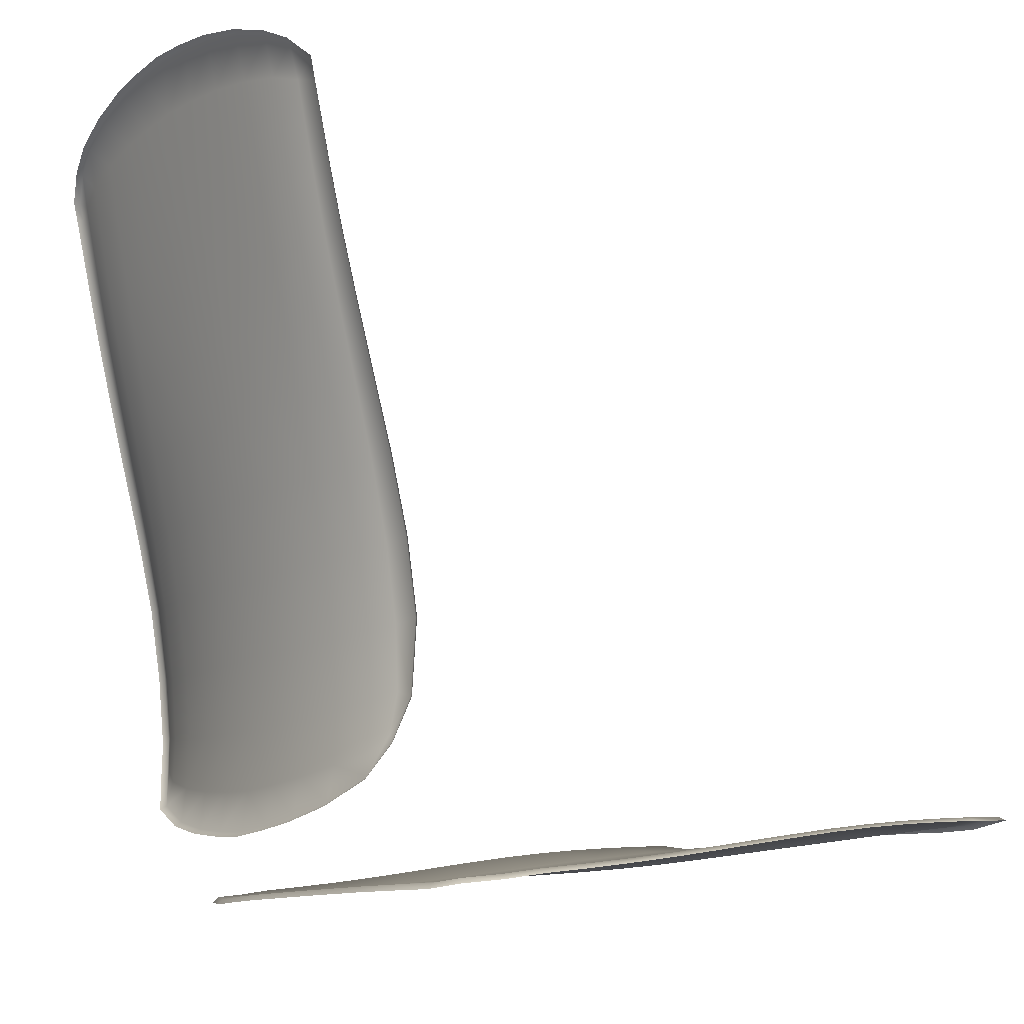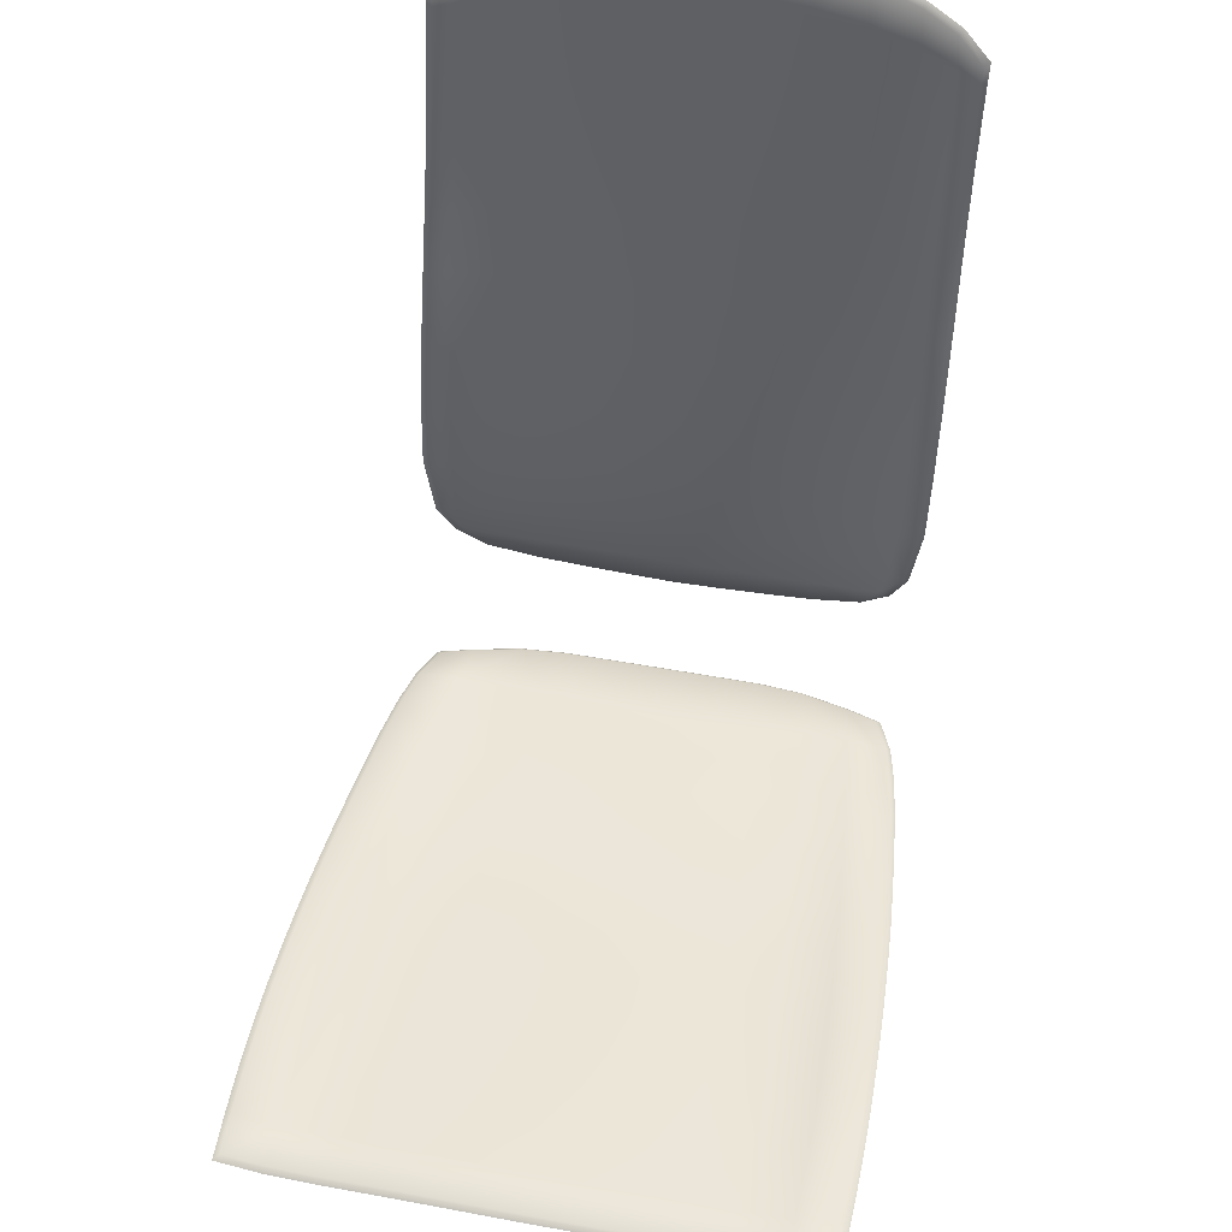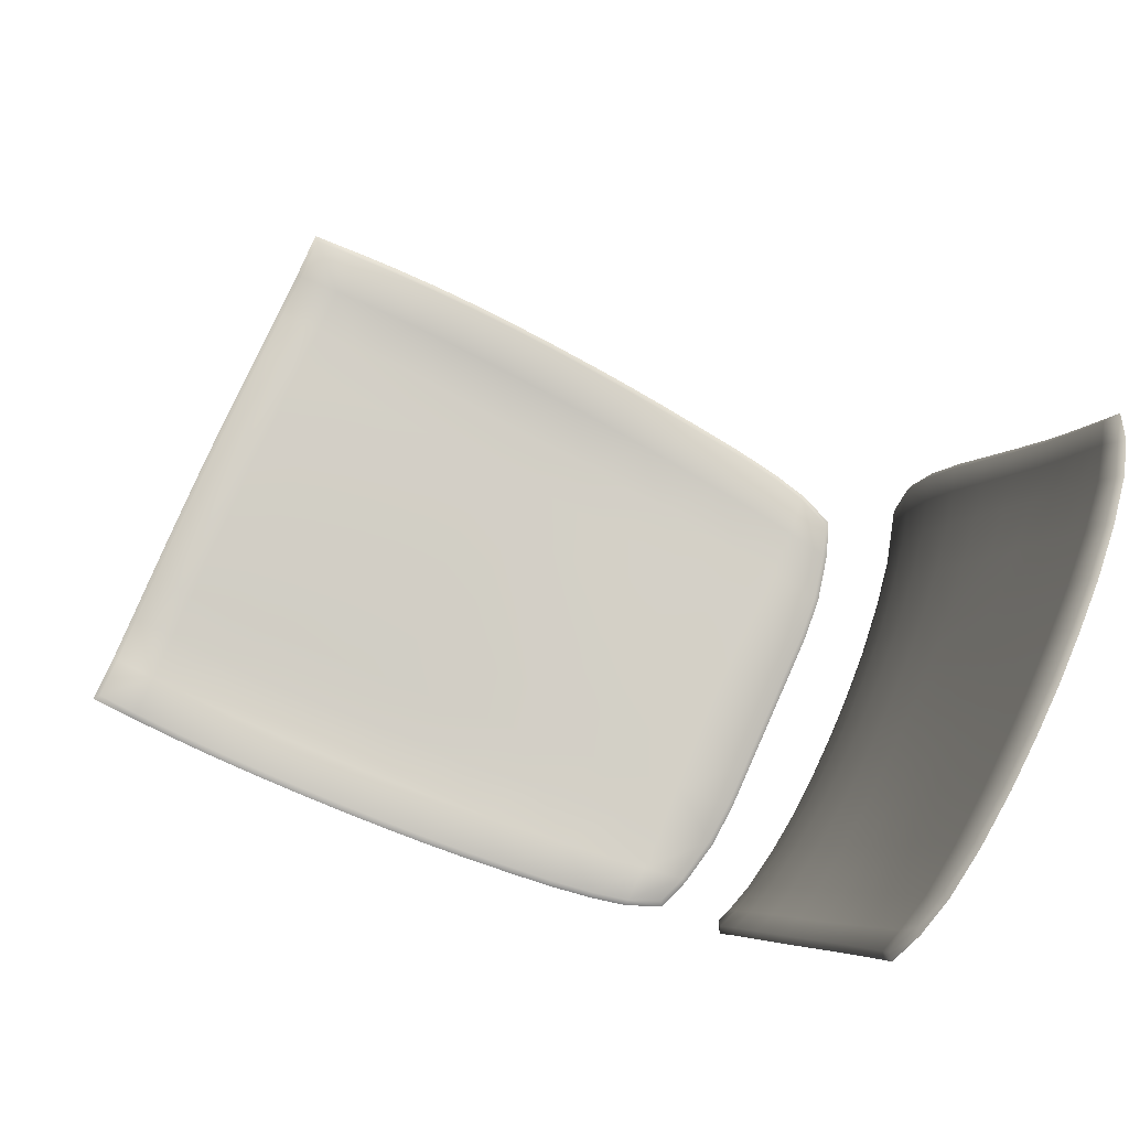
<metadata>
{"format":"obj","ext":"obj","renderer":"f3d","projection":"perspective","resolution":1024,"background":"white","views":[{"elev":-11.7,"azim":-125.2,"up":"+Y"},{"elev":52.8,"azim":11.2,"up":"+Y"},{"elev":79.3,"azim":113.9,"up":"+Y"}]}
</metadata>
<code>
g
v -15.32 19.29 1.57
v -15.03 18.92 -1.137
v -14.61 18.58 -3.849
v -15.59 19.69 4.267
v -14.14 18.24 -5.995
v -15.82 20.12 6.962
v -16 20.56 9.659
v -11.29 17.77 -8.787
v -16.14 21 12.37
v -8.442 17.78 -9.405
v -16.24 21.41 15.08
v -5.807 17.8 -9.593
v -16.31 21.77 17.82
v -3.213 17.81 -9.593
v -16.34 22.07 20.57
v -1.466 17.81 -9.592
v -16.32 22.3 23.32
v -16.24 22.5 26.07
v -16.12 22.66 28.82
v -13.4 22.27 28.87
v -10.62 22.26 28.91
v -7.814 22.35 28.95
v -5.004 22.42 28.98
v -1.74 22.45 29
v -0.01 17.81 -9.592
v -0.01 22.45 29.01
v -13.28 17.99 -8.055
v 15.32 19.29 1.57
v 15.03 18.92 -1.137
v 14.61 18.58 -3.849
v 15.59 19.69 4.267
v 14.14 18.24 -5.995
v 15.82 20.12 6.962
v 16 20.56 9.659
v 11.29 17.77 -8.787
v 16.14 21 12.37
v 8.442 17.78 -9.405
v 16.24 21.41 15.08
v 5.807 17.8 -9.593
v 16.31 21.77 17.82
v 3.213 17.81 -9.593
v 16.34 22.07 20.57
v 1.466 17.81 -9.592
v 16.32 22.3 23.32
v 16.24 22.5 26.07
v 16.12 22.66 28.82
v 13.4 22.27 28.87
v 10.62 22.26 28.91
v 7.814 22.35 28.95
v 5.004 22.42 28.98
v 1.74 22.45 29
v 13.28 17.99 -8.055
v -14.98 19.53 1.576
v -14.69 19.18 -1.122
v -12.21 18.84 -0.8957
v -12.49 19.09 1.802
v -14.28 18.85 -3.822
v -11.91 18.59 -3.603
v -12.75 19.39 4.489
v -15.24 19.92 4.269
v -9.412 18.79 -0.7179
v -9.664 19.03 1.97
v -13.83 18.52 -5.932
v -11.6 18.34 -6.101
v -9.144 18.57 -3.419
v -15.45 20.34 6.957
v -12.96 19.72 7.171
v -9.896 19.3 4.645
v -6.596 18.83 -0.5929
v -6.816 19.07 2.086
v -8.868 18.34 -6.124
v -6.366 18.6 -3.285
v -13.14 20.08 9.854
v -15.63 20.77 9.65
v -10.1 19.61 7.311
v -7.024 19.35 4.749
v -3.788 18.86 -0.4982
v -3.98 19.11 2.172
v -6.132 18.36 -5.977
v -8.402 18.1 -9.133
v -11.2 18.09 -8.526
v -3.595 18.62 -3.181
v -15.76 21.2 12.35
v -13.29 20.46 12.54
v -10.27 19.96 9.979
v -7.208 19.66 7.404
v -4.165 19.39 4.827
v -1.665 18.88 -0.423
v -1.715 19.13 2.24
v -3.403 18.37 -5.862
v -5.799 18.12 -9.316
v -1.642 18.63 -3.099
v -13.42 20.84 15.24
v -15.87 21.61 15.07
v -10.41 20.34 12.65
v -7.365 20.02 10.06
v -4.333 19.71 7.473
v -1.766 19.41 4.888
v -0.01 18.88 -0.4024
v -0.01 19.13 2.262
v -1.591 18.38 -5.771
v -3.214 18.13 -9.315
v -15.94 21.97 17.8
v -13.5 21.21 17.94
v -10.53 20.71 15.33
v -7.497 20.4 12.72
v -4.475 20.07 10.12
v -1.761 19.73 7.529
v -0.01 19.41 4.911
v -0.01 18.38 -5.755
v -0.01 18.63 -3.081
v -1.466 18.13 -9.314
v -13.54 21.57 20.66
v -15.97 22.27 20.54
v -10.63 21.09 18.02
v -7.612 20.78 15.39
v -4.595 20.45 12.78
v -1.757 20.09 10.17
v -0.01 19.74 7.552
v -15.96 22.52 23.29
v -13.52 21.91 23.37
v -10.68 21.46 20.71
v -7.704 21.16 18.07
v -4.701 20.84 15.44
v -1.754 20.48 12.82
v -0.01 20.1 10.19
v -13.46 22.25 26.1
v -15.89 22.73 26.04
v -10.69 21.83 23.42
v -7.771 21.55 20.75
v -4.793 21.23 18.11
v -1.752 20.87 15.48
v -0.01 20.48 12.85
v -15.79 22.87 28.49
v -13.37 22.54 28.54
v -10.66 22.2 26.14
v -7.808 21.92 23.45
v -4.869 21.61 20.79
v -1.749 21.25 18.15
v -0.01 20.87 15.5
v -10.62 22.52 28.58
v -7.82 22.3 26.17
v -4.929 21.99 23.49
v -1.747 21.64 20.83
v -0.01 21.26 18.17
v -7.818 22.61 28.61
v -4.973 22.36 26.2
v -1.744 22.02 23.52
v -0.01 21.64 20.84
v -5.005 22.68 28.64
v -1.742 22.39 26.23
v -0.01 22.02 23.53
v -1.739 22.7 28.67
v -0.01 22.4 26.24
v -0.009992 22.71 28.68
v -0.01 18.13 -9.314
v -13.03 18.3 -7.847
v 14.98 19.53 1.576
v 12.49 19.09 1.802
v 12.21 18.84 -0.8957
v 14.69 19.18 -1.122
v 11.91 18.59 -3.603
v 14.28 18.85 -3.822
v 12.75 19.39 4.489
v 15.24 19.92 4.269
v 9.664 19.03 1.97
v 9.412 18.79 -0.7179
v 11.6 18.34 -6.101
v 13.83 18.52 -5.932
v 9.144 18.57 -3.419
v 15.45 20.34 6.957
v 12.96 19.72 7.171
v 9.896 19.3 4.645
v 6.816 19.07 2.086
v 6.596 18.83 -0.5929
v 8.868 18.34 -6.124
v 6.366 18.6 -3.285
v 13.14 20.08 9.854
v 15.63 20.77 9.65
v 10.1 19.61 7.311
v 7.024 19.35 4.749
v 3.98 19.11 2.172
v 3.788 18.86 -0.4982
v 6.132 18.36 -5.977
v 8.402 18.1 -9.133
v 11.2 18.09 -8.526
v 3.595 18.62 -3.181
v 15.76 21.2 12.35
v 13.29 20.46 12.54
v 10.27 19.96 9.979
v 7.208 19.66 7.404
v 4.165 19.39 4.827
v 1.715 19.13 2.24
v 1.665 18.88 -0.423
v 3.403 18.37 -5.862
v 5.799 18.12 -9.316
v 1.642 18.63 -3.099
v 13.42 20.84 15.24
v 15.87 21.61 15.07
v 10.41 20.34 12.65
v 7.365 20.02 10.06
v 4.333 19.71 7.473
v 1.766 19.41 4.888
v 1.591 18.38 -5.771
v 3.214 18.13 -9.315
v 15.94 21.97 17.8
v 13.5 21.21 17.94
v 10.53 20.71 15.33
v 7.497 20.4 12.72
v 4.475 20.07 10.12
v 1.761 19.73 7.529
v 1.466 18.13 -9.314
v 13.54 21.57 20.66
v 15.97 22.27 20.54
v 10.63 21.09 18.02
v 7.612 20.78 15.39
v 4.595 20.45 12.78
v 1.757 20.09 10.17
v 15.96 22.52 23.29
v 13.52 21.91 23.37
v 10.68 21.46 20.71
v 7.704 21.16 18.07
v 4.701 20.84 15.44
v 1.754 20.48 12.82
v 13.46 22.25 26.1
v 15.89 22.73 26.04
v 10.69 21.83 23.42
v 7.771 21.55 20.75
v 4.793 21.23 18.11
v 1.751 20.87 15.48
v 15.79 22.87 28.49
v 13.37 22.54 28.54
v 10.66 22.2 26.14
v 7.808 21.92 23.45
v 4.869 21.61 20.79
v 1.749 21.25 18.15
v 10.62 22.52 28.58
v 7.82 22.3 26.17
v 4.929 21.99 23.49
v 1.747 21.64 20.83
v 7.818 22.61 28.61
v 4.973 22.36 26.2
v 1.744 22.02 23.52
v 5.005 22.68 28.64
v 1.742 22.39 26.23
v 1.739 22.7 28.67
v 13.03 18.3 -7.847
v 5.256 21.37 -13.65
v 11.32 23.17 -12.74
v -0.01 20.88 -13.86
v 14.18 51.2 -16.29
v 14.27 43.81 -14.35
v 14.32 35.38 -12.2
v 13.71 27.28 -11.46
v 14.21 60.09 -18.34
v 10.75 62.46 -19.41
v 5.239 63.92 -19.96
v -0.002323 64.39 -20.09
v 14.18 56.91 -17.62
v 8.212 21.98 -13.33
v 2.559 21.05 -13.8
v 14.22 47.69 -15.39
v 14.31 39.63 -13.21
v 14.27 31.27 -11.56
v 12.74 24.95 -12.01
v 14.17 54.3 -17.03
v 14.19 58.94 -18.08
v 12.69 61.47 -18.94
v 8.119 63.3 -19.75
v 2.567 64.23 -20.06
v -5.296 21.37 -13.65
v -11.36 23.17 -12.74
v -14.22 51.2 -16.29
v -14.31 43.81 -14.35
v -14.36 35.38 -12.2
v -13.75 27.28 -11.46
v -14.25 60.09 -18.34
v -10.79 62.46 -19.41
v -5.279 63.92 -19.96
v -14.22 56.91 -17.62
v -8.252 21.98 -13.33
v -2.599 21.05 -13.8
v -14.26 47.69 -15.39
v -14.35 39.63 -13.21
v -14.31 31.27 -11.56
v -12.78 24.95 -12.01
v -14.21 54.3 -17.03
v -14.23 58.94 -18.08
v -12.73 61.47 -18.94
v -8.159 63.3 -19.75
v -2.607 64.23 -20.06
v 10.91 35.07 -13
v 8.222 34.94 -13.49
v 8.223 39.29 -14.36
v 10.91 39.4 -13.92
v 5.242 34.85 -13.86
v 5.244 39.21 -14.69
v 5.246 43.49 -15.6
v 8.218 43.54 -15.32
v 10.9 43.63 -14.95
v 5.236 26.86 -12.97
v 8.196 27.05 -12.61
v 8.191 24.18 -12.7
v 5.237 23.75 -13.04
v 10.83 27.31 -12.12
v 10.73 24.77 -12.26
v 11.08 23.37 -12.45
v 8.091 22.22 -13.01
v 5.187 21.62 -13.32
v 8.21 30.75 -12.89
v 10.89 30.89 -12.39
v 5.239 30.64 -13.27
v 2.546 26.74 -13.14
v 2.545 30.58 -13.43
v -0.01003 26.65 -13.19
v -0.01003 30.53 -13.49
v -0.01003 34.79 -14.08
v 2.546 34.81 -14.02
v 2.547 39.18 -14.84
v -0.01002 39.17 -14.89
v -0.01002 43.45 -15.77
v 2.549 43.46 -15.72
v 2.549 23.52 -13.19
v -0.01002 23.38 -13.25
v 2.522 21.31 -13.47
v -0.0101 21.15 -13.53
v 10.86 51.06 -16.76
v 10.88 47.53 -15.91
v 8.213 47.47 -16.21
v 8.202 51.03 -17
v 5.248 47.44 -16.42
v 5.248 51.03 -17.15
v 2.551 47.42 -16.51
v 2.553 51.01 -17.22
v -0.01002 47.4 -16.55
v -0.009469 50.98 -17.25
v 13.89 43.86 -14.17
v 12.73 43.75 -14.53
v 12.7 47.63 -15.53
v 13.84 47.73 -15.19
v 12.67 51.15 -16.41
v 13.81 51.25 -16.09
v 13.93 35.41 -12.03
v 12.75 35.24 -12.48
v 12.75 39.54 -13.44
v 13.93 39.68 -13.03
v 13.33 27.37 -11.28
v 12.56 27.63 -11.6
v 12.72 31.07 -11.85
v 13.88 31.32 -11.39
v 12.2 25.52 -11.79
v 12.4 25.08 -11.78
v 13.82 56.96 -17.4
v 13.8 54.35 -16.82
v 12.65 54.28 -17.12
v 12.64 57 -17.7
v 10.82 54.22 -17.45
v 10.79 57.13 -18.04
v 10.75 59.96 -18.61
v 12.63 59.31 -18.19
v 10.6 62.25 -19.08
v 12.46 61.28 -18.63
v 13.86 60.02 -18.08
v 13.83 58.99 -17.85
v 8.181 54.2 -17.66
v 8.154 57.26 -18.26
v 5.246 54.2 -17.77
v 5.241 57.35 -18.39
v 5.237 60.91 -19.08
v 8.127 60.51 -18.9
v 5.181 63.68 -19.61
v 8.022 63.08 -19.4
v 2.556 54.19 -17.83
v 2.559 57.41 -18.45
v -0.007822 54.18 -17.86
v -0.005624 57.43 -18.47
v -0.00342 61.22 -19.19
v 2.563 61.11 -19.16
v -0.002456 64.15 -19.74
v 2.537 63.99 -19.71
v -10.95 35.07 -13
v -10.95 39.4 -13.92
v -8.263 39.29 -14.36
v -8.262 34.94 -13.49
v -5.284 39.21 -14.69
v -5.282 34.85 -13.86
v -8.258 43.54 -15.32
v -5.286 43.49 -15.6
v -10.94 43.63 -14.95
v -5.276 26.86 -12.97
v -5.277 23.75 -13.04
v -8.231 24.18 -12.7
v -8.236 27.05 -12.61
v -10.77 24.77 -12.26
v -10.87 27.31 -12.12
v -8.131 22.22 -13.01
v -11.12 23.37 -12.45
v -5.227 21.62 -13.32
v -10.93 30.89 -12.39
v -8.25 30.75 -12.89
v -5.279 30.64 -13.27
v -2.585 30.58 -13.43
v -2.586 26.74 -13.14
v -2.586 34.81 -14.02
v -2.587 39.18 -14.84
v -2.589 43.46 -15.72
v -2.589 23.52 -13.19
v -2.562 21.31 -13.47
v -10.9 51.06 -16.76
v -8.242 51.03 -17
v -8.253 47.47 -16.21
v -10.92 47.53 -15.91
v -5.288 47.44 -16.42
v -5.288 51.03 -17.15
v -2.593 51.01 -17.22
v -2.591 47.42 -16.51
v -13.93 43.86 -14.17
v -13.88 47.73 -15.19
v -12.74 47.63 -15.53
v -12.77 43.75 -14.53
v -12.71 51.15 -16.41
v -13.85 51.25 -16.09
v -13.97 35.41 -12.03
v -13.97 39.68 -13.03
v -12.79 39.54 -13.44
v -12.79 35.24 -12.48
v -13.37 27.37 -11.28
v -13.92 31.32 -11.39
v -12.76 31.07 -11.85
v -12.6 27.63 -11.6
v -12.44 25.08 -11.78
v -12.24 25.52 -11.79
v -13.86 56.96 -17.4
v -12.68 57 -17.7
v -12.69 54.28 -17.12
v -13.84 54.35 -16.82
v -10.86 54.22 -17.45
v -10.83 57.13 -18.04
v -12.67 59.31 -18.19
v -10.79 59.96 -18.61
v -12.5 61.28 -18.63
v -10.64 62.25 -19.08
v -13.87 58.99 -17.85
v -13.9 60.02 -18.08
v -8.194 57.26 -18.26
v -8.221 54.2 -17.66
v -5.286 54.2 -17.77
v -5.281 57.35 -18.39
v -8.167 60.51 -18.9
v -5.277 60.91 -19.08
v -8.062 63.08 -19.4
v -5.221 63.68 -19.61
v -2.599 57.41 -18.45
v -2.596 54.19 -17.83
v -2.603 61.11 -19.16
v -2.577 63.99 -19.71
g
f 53 56 55 54
f 55 58 57 54
f 59 56 53 60
f 55 56 62 61
f 57 58 64 63
f 65 58 55 61
f 66 67 59 60
f 62 56 59 68
f 62 70 69 61
f 64 58 65 71
f 69 72 65 61
f 73 67 66 74
f 59 67 75 68
f 76 70 62 68
f 69 70 78 77
f 65 72 79 71
f 80 81 64 71
f 82 72 69 77
f 83 84 73 74
f 75 67 73 85
f 75 86 76 68
f 78 70 76 87
f 78 89 88 77
f 79 72 82 90
f 79 91 80 71
f 88 92 82 77
f 93 84 83 94
f 73 84 95 85
f 96 86 75 85
f 76 86 97 87
f 98 89 78 87
f 88 89 100 99
f 82 92 101 90
f 102 91 79 90
f 103 104 93 94
f 95 84 93 105
f 95 106 96 85
f 97 86 96 107
f 97 108 98 87
f 100 89 98 109
f 101 92 111 110
f 101 112 102 90
f 113 104 103 114
f 93 104 115 105
f 116 106 95 105
f 96 106 117 107
f 118 108 97 107
f 98 108 119 109
f 120 121 113 114
f 115 104 113 122
f 115 123 116 105
f 117 106 116 124
f 117 125 118 107
f 119 108 118 126
f 127 121 120 128
f 113 121 129 122
f 130 123 115 122
f 116 123 131 124
f 132 125 117 124
f 118 125 133 126
f 134 135 127 128
f 129 121 127 136
f 129 137 130 122
f 131 123 130 138
f 131 139 132 124
f 133 125 132 140
f 127 135 141 136
f 142 137 129 136
f 130 137 143 138
f 144 139 131 138
f 132 139 145 140
f 141 146 142 136
f 143 137 142 147
f 143 148 144 138
f 145 139 144 149
f 142 146 150 147
f 151 148 143 147
f 144 148 152 149
f 150 153 151 147
f 152 148 151 154
f 151 153 155 154
f 111 92 88 99
f 156 112 101 110
f 81 157 63 64
f 158 161 160 159
f 160 161 163 162
f 164 165 158 159
f 160 167 166 159
f 163 169 168 162
f 170 167 160 162
f 171 165 164 172
f 166 173 164 159
f 166 167 175 174
f 168 176 170 162
f 175 167 170 177
f 178 179 171 172
f 164 173 180 172
f 181 173 166 174
f 175 183 182 174
f 170 176 184 177
f 185 176 168 186
f 187 183 175 177
f 188 179 178 189
f 180 190 178 172
f 180 173 181 191
f 182 192 181 174
f 182 183 194 193
f 184 195 187 177
f 184 176 185 196
f 194 183 187 197
f 198 199 188 189
f 178 190 200 189
f 201 190 180 191
f 181 192 202 191
f 203 192 182 193
f 194 99 100 193
f 187 195 204 197
f 205 195 184 196
f 206 199 198 207
f 200 208 198 189
f 200 190 201 209
f 202 210 201 191
f 202 192 203 211
f 100 109 203 193
f 204 110 111 197
f 204 195 205 212
f 213 214 206 207
f 198 208 215 207
f 216 208 200 209
f 201 210 217 209
f 218 210 202 211
f 203 109 119 211
f 219 214 213 220
f 215 221 213 207
f 215 208 216 222
f 217 223 216 209
f 217 210 218 224
f 119 126 218 211
f 225 226 219 220
f 213 221 227 220
f 228 221 215 222
f 216 223 229 222
f 230 223 217 224
f 218 126 133 224
f 231 226 225 232
f 227 233 225 220
f 227 221 228 234
f 229 235 228 222
f 229 223 230 236
f 133 140 230 224
f 225 233 237 232
f 238 233 227 234
f 228 235 239 234
f 240 235 229 236
f 230 140 145 236
f 237 233 238 241
f 239 242 238 234
f 239 235 240 243
f 145 149 240 236
f 238 242 244 241
f 245 242 239 243
f 240 149 152 243
f 244 242 245 246
f 152 154 245 243
f 245 154 155 246
f 111 99 194 197
f 156 110 204 212
f 186 168 169 247
f 1 53 54 2
f 2 54 57 3
f 3 57 63 5
f 5 63 157 27
f 27 157 81 8
f 8 81 80 10
f 10 80 91 12
f 12 91 102 14
f 14 102 112 16
f 16 112 156 25
f 25 156 212 43
f 43 212 205 41
f 41 205 196 39
f 39 196 185 37
f 37 185 186 35
f 35 186 247 52
f 52 247 169 32
f 32 169 163 30
f 30 163 161 29
f 29 161 158 28
f 28 158 165 31
f 31 165 171 33
f 33 171 179 34
f 34 179 188 36
f 36 188 199 38
f 38 199 206 40
f 40 206 214 42
f 42 214 219 44
f 44 219 226 45
f 45 226 231 46
f 46 231 232 47
f 47 232 237 48
f 48 237 241 49
f 49 241 244 50
f 50 244 246 51
f 51 246 155 26
f 26 155 153 24
f 24 153 150 23
f 23 150 146 22
f 22 146 141 21
f 21 141 135 20
f 20 135 134 19
f 19 134 128 18
f 18 128 120 17
f 17 120 114 15
f 15 114 103 13
f 13 103 94 11
f 11 94 83 9
f 9 83 74 7
f 7 74 66 6
f 6 66 60 4
f 4 60 53 1
f 292 295 294 293
f 293 294 297 296
f 294 299 298 297
f 295 300 299 294
f 301 304 303 302
f 302 303 306 305
f 303 308 307 306
f 304 309 308 303
f 305 311 310 302
f 302 310 312 301
f 310 293 296 312
f 311 292 293 310
f 301 312 314 313
f 313 314 316 315
f 314 318 317 316
f 312 296 318 314
f 296 297 319 318
f 318 319 320 317
f 319 322 321 320
f 297 298 322 319
f 315 324 323 313
f 313 323 304 301
f 323 325 309 304
f 324 326 325 323
f 327 330 329 328
f 328 329 299 300
f 329 331 298 299
f 330 332 331 329
f 332 334 333 331
f 331 333 322 298
f 333 335 321 322
f 334 336 335 333
f 337 340 339 338
f 338 339 328 300
f 339 341 327 328
f 340 342 341 339
f 343 346 345 344
f 344 345 295 292
f 345 338 300 295
f 346 337 338 345
f 347 350 349 348
f 348 349 311 305
f 349 344 292 311
f 350 343 344 349
f 307 352 351 306
f 305 306 351 348
f 347 348 351 352
f 353 356 355 354
f 354 355 341 342
f 355 357 327 341
f 356 358 357 355
f 358 356 360 359
f 359 360 362 361
f 360 364 363 362
f 356 353 364 360
f 358 366 365 357
f 357 365 330 327
f 365 367 332 330
f 366 368 367 365
f 368 366 370 369
f 369 370 372 371
f 370 359 361 372
f 366 358 359 370
f 368 374 373 367
f 367 373 334 332
f 373 375 336 334
f 374 376 375 373
f 376 374 378 377
f 377 378 380 379
f 378 369 371 380
f 374 368 369 378
f 381 384 383 382
f 384 386 385 383
f 383 385 388 387
f 382 383 387 389
f 390 393 392 391
f 393 395 394 392
f 392 394 397 396
f 391 392 396 398
f 395 393 400 399
f 393 390 401 400
f 400 401 386 384
f 399 400 384 381
f 390 403 402 401
f 403 315 316 402
f 402 316 317 404
f 401 402 404 386
f 386 404 405 385
f 404 317 320 405
f 405 320 321 406
f 385 405 406 388
f 315 403 407 324
f 403 390 391 407
f 407 391 398 408
f 324 407 408 326
f 409 412 411 410
f 412 389 387 411
f 411 387 388 413
f 410 411 413 414
f 414 413 416 415
f 413 388 406 416
f 416 406 321 335
f 415 416 335 336
f 417 420 419 418
f 420 389 412 419
f 419 412 409 421
f 418 419 421 422
f 423 426 425 424
f 426 381 382 425
f 425 382 389 420
f 424 425 420 417
f 427 430 429 428
f 430 395 399 429
f 429 399 381 426
f 428 429 426 423
f 397 394 432 431
f 395 430 432 394
f 427 431 432 430
f 433 436 435 434
f 436 422 421 435
f 435 421 409 437
f 434 435 437 438
f 438 440 439 434
f 440 442 441 439
f 439 441 444 443
f 434 439 443 433
f 438 437 446 445
f 437 409 410 446
f 446 410 414 447
f 445 446 447 448
f 448 450 449 445
f 450 452 451 449
f 449 451 442 440
f 445 449 440 438
f 448 447 454 453
f 447 414 415 454
f 454 415 336 375
f 453 454 375 376
f 376 377 455 453
f 377 379 456 455
f 455 456 452 450
f 453 455 450 448
f 249 307 308 260
f 260 308 309 248
f 248 309 325 261
f 261 325 326 250
f 250 326 408 282
f 282 408 398 271
f 271 398 396 281
f 281 396 397 272
f 272 397 431 286
f 286 431 427 276
f 276 427 428 285
f 285 428 423 275
f 275 423 424 284
f 284 424 417 274
f 274 417 418 283
f 283 418 422 273
f 273 422 436 287
f 287 436 433 280
f 280 433 443 288
f 288 443 444 277
f 277 444 441 289
f 289 441 442 278
f 278 442 451 290
f 290 451 452 279
f 279 452 456 291
f 291 456 379 258
f 258 379 380 270
f 270 380 371 257
f 257 371 372 269
f 269 372 361 256
f 256 361 362 268
f 268 362 363 255
f 255 363 364 267
f 267 364 353 259
f 259 353 354 266
f 266 354 342 251
f 251 342 340 262
f 262 340 337 252
f 252 337 346 263
f 263 346 343 253
f 253 343 350 264
f 264 350 347 254
f 254 347 352 265
f 265 352 307 249

</code>
